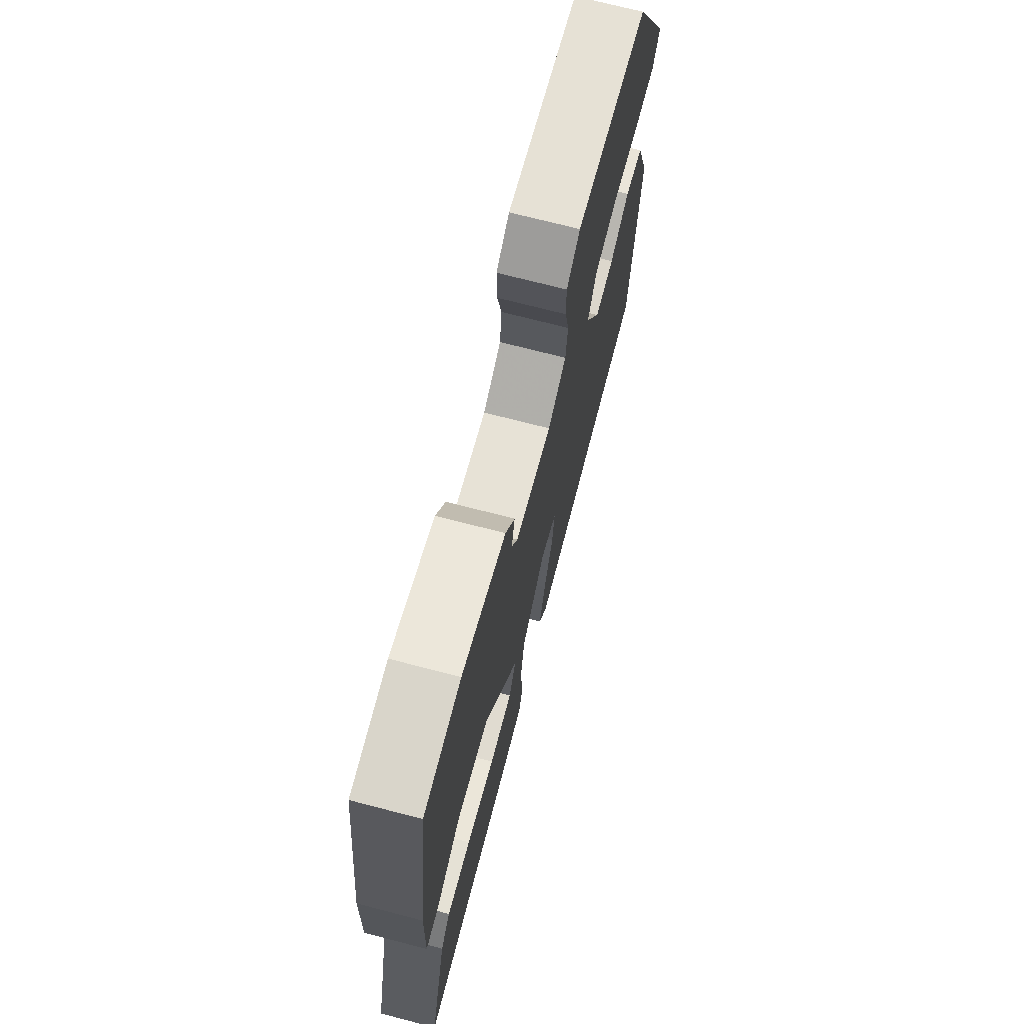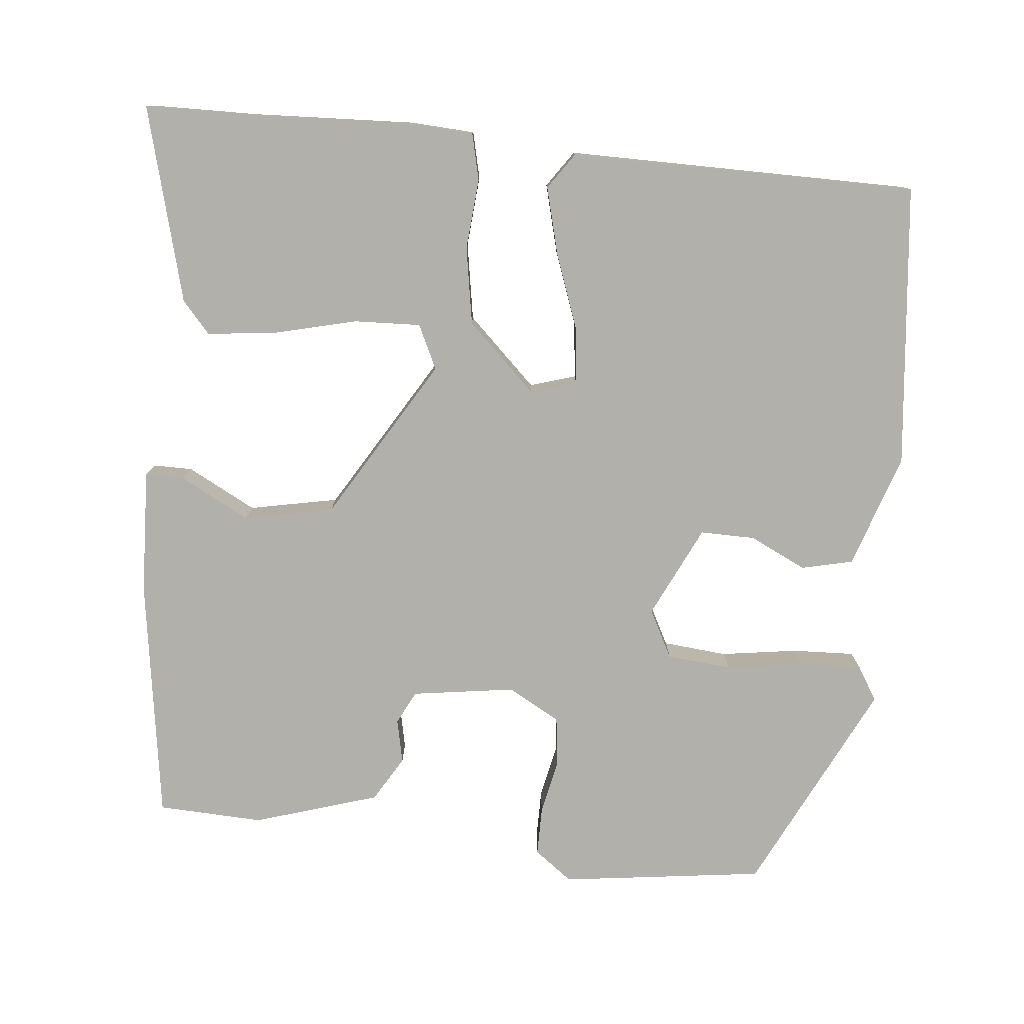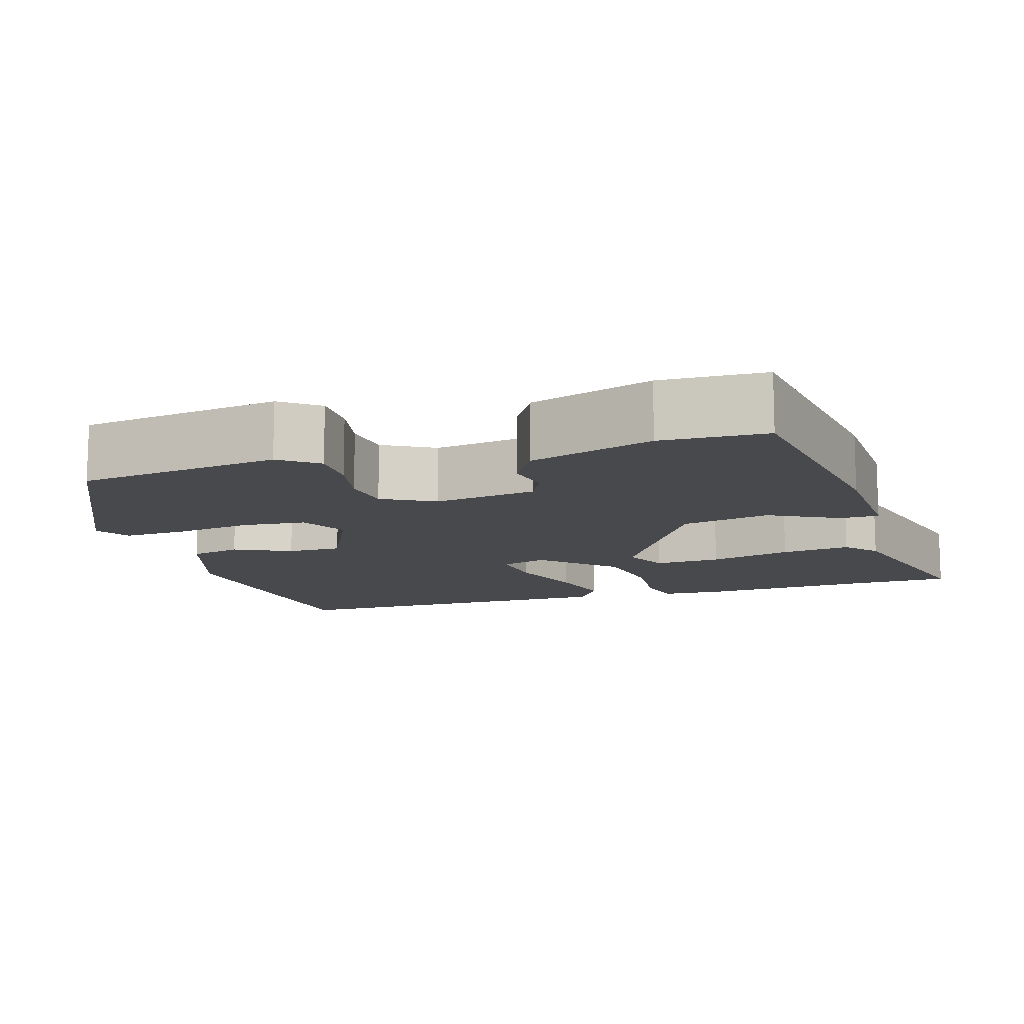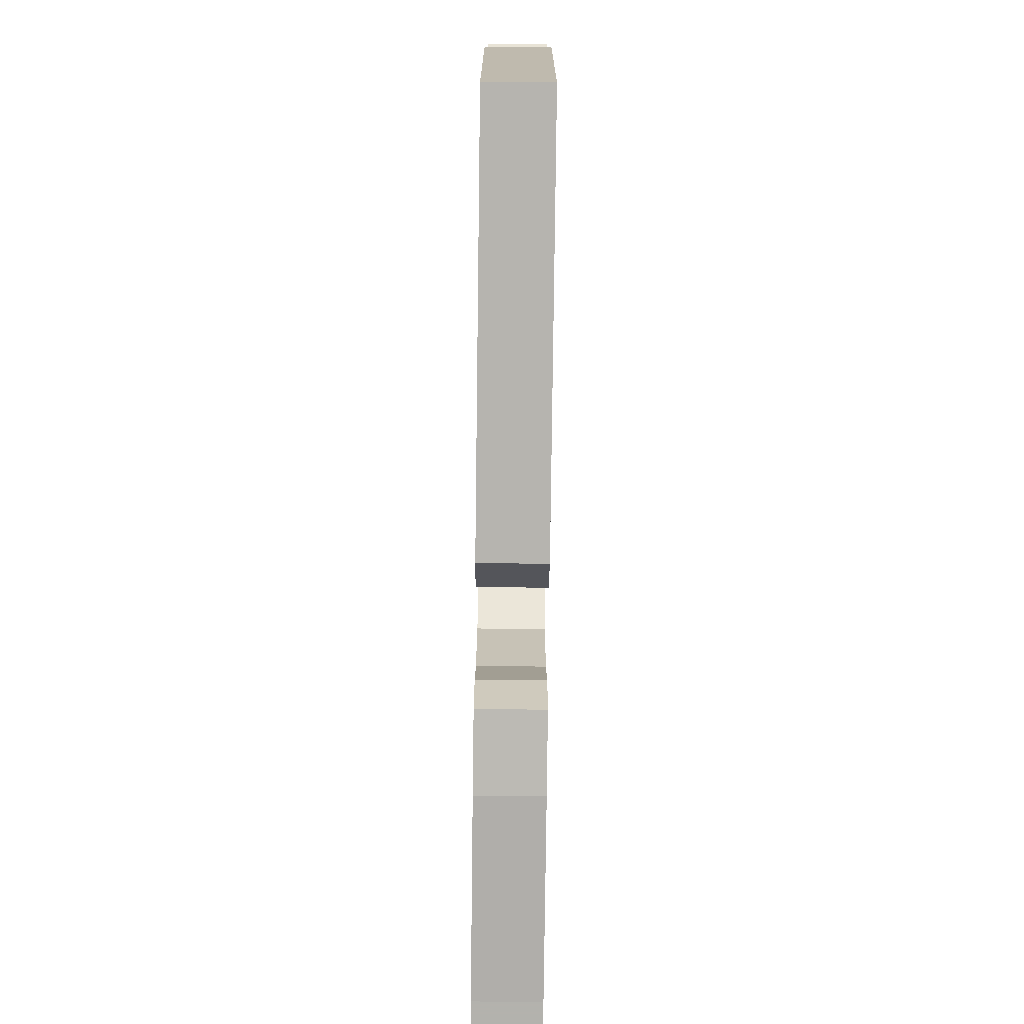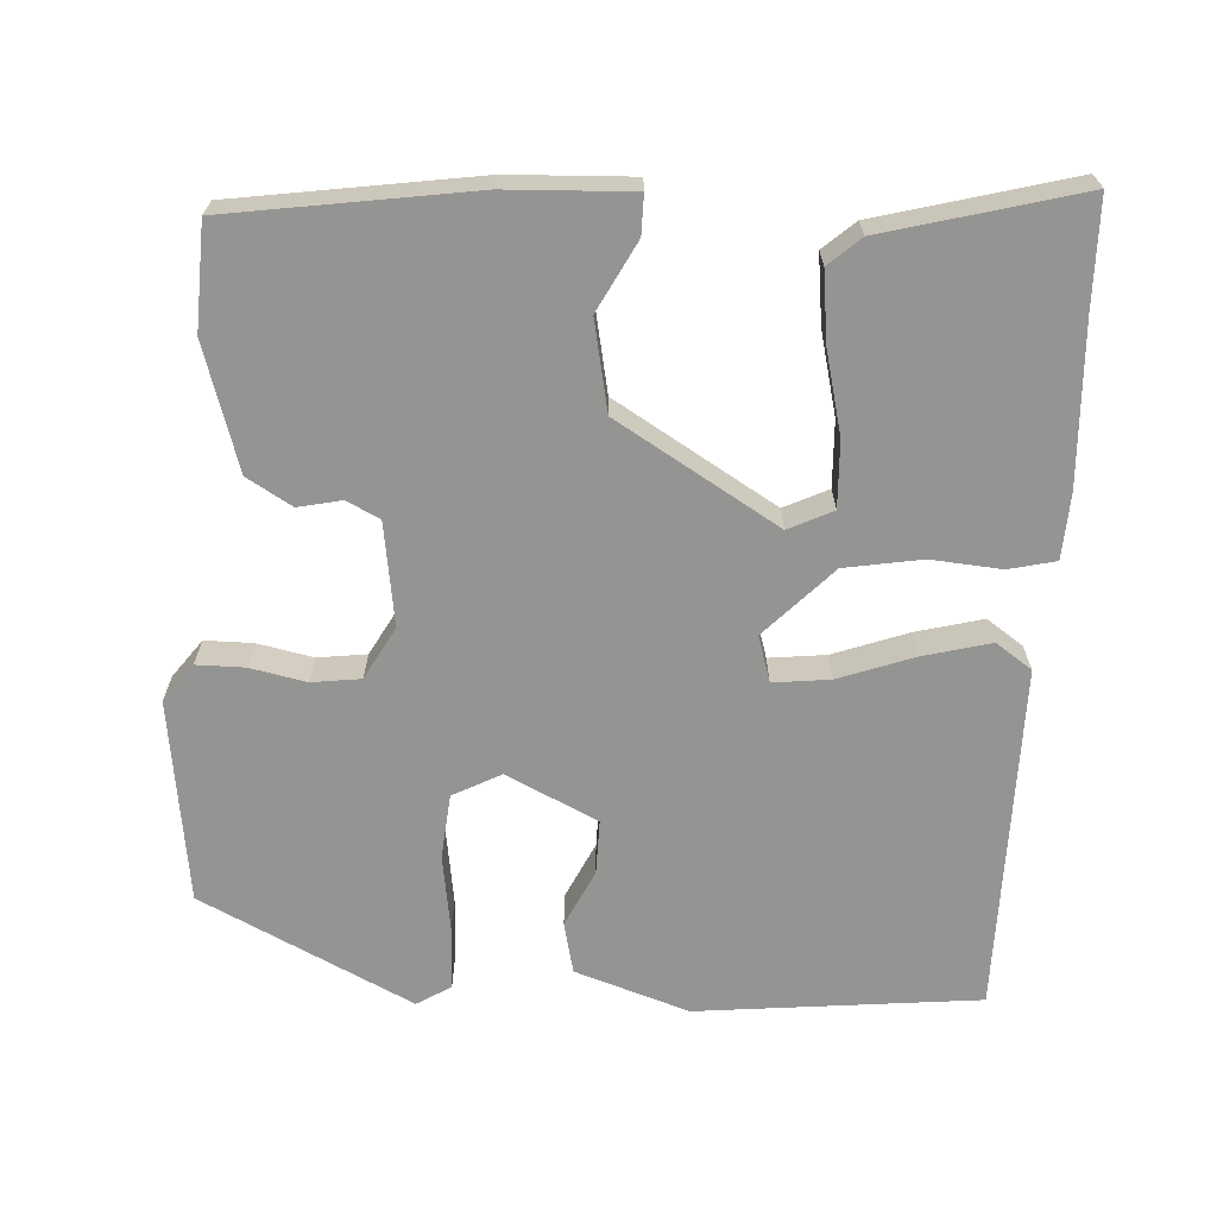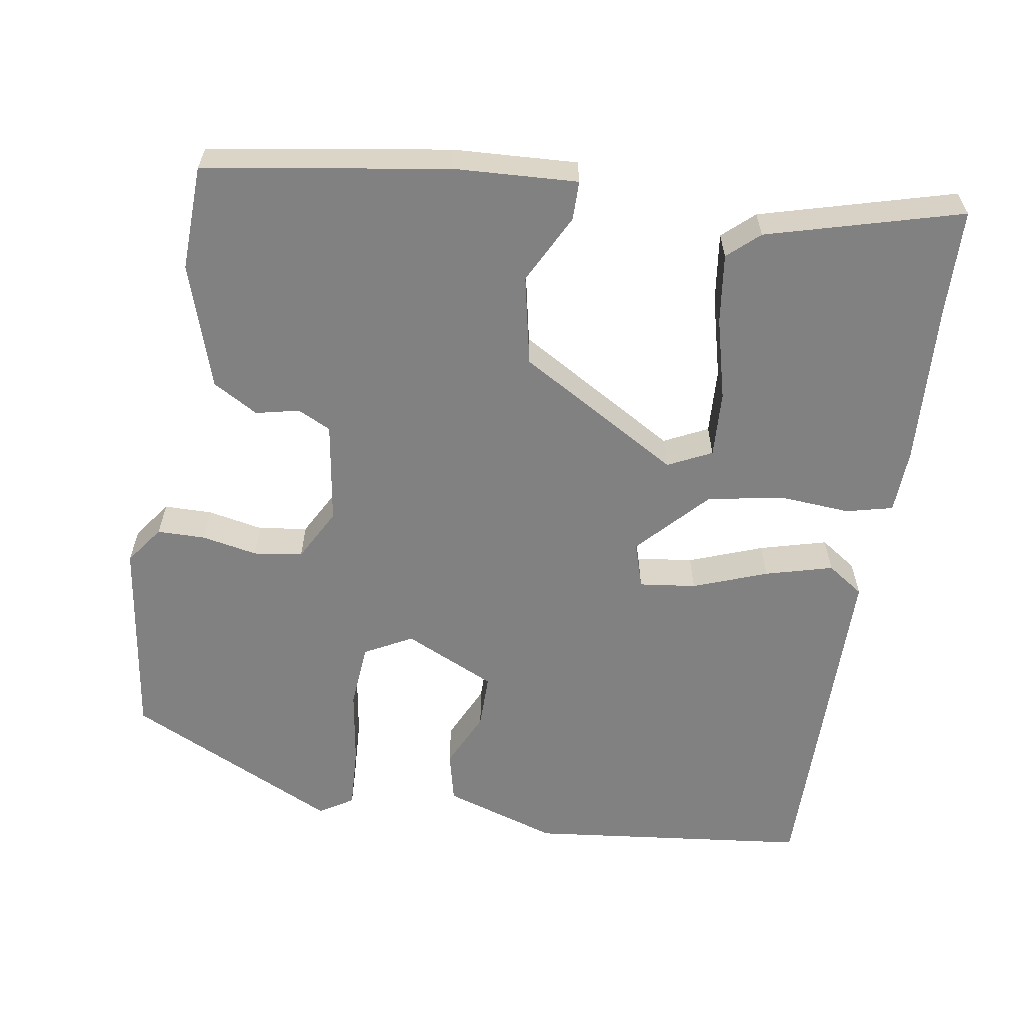
<metadata>
{"format":"obj","ext":"obj","renderer":"f3d","projection":"perspective","resolution":1024,"background":"white","views":[{"elev":71.2,"azim":104.6,"up":"+Z"},{"elev":-78.5,"azim":175.3,"up":"+Y"},{"elev":-12.2,"azim":18.2,"up":"+Y"},{"elev":-79.4,"azim":-90.7,"up":"+Z"},{"elev":-67.0,"azim":87.7,"up":"+Y"},{"elev":-60.5,"azim":82.4,"up":"+Y"}]}
</metadata>
<code>
v -0.333 0.07 0.492
v -0.072 0.07 0.522
v -0.024 0.07 0.485
v -0.025 0.07 0.423
v -0.041 0.07 0.352
v -0.034 0.07 0.289
v 0.032 0.07 0.251
v 0.164 0.07 0.268
v 0.186 0.07 0.31
v 0.175 0.07 0.366
v 0.21 0.07 0.423
v 0.37 0.07 0.47
v 0.505 0.07 0.462
v 0.546 0.07 0.15
v 0.55 0.07 -0.01
v 0.5 0.07 -0.009
v 0.412 0.07 0.039
v 0.297 0.07 0.018
v 0.17 0.07 -0.186
v 0.196 0.07 -0.243
v 0.281 0.07 -0.241
v 0.387 0.07 -0.217
v 0.476 0.07 -0.208
v 0.511 0.07 -0.249
v 0.573 0.07 -0.5
v 0.436 0.07 -0.5
v 0.228 0.07 -0.506
v 0.145 0.07 -0.5
v 0.132 0.07 -0.44
v 0.141 0.07 -0.35
v 0.126 0.07 -0.251
v 0.039 0.07 -0.165
v -0.02 0.07 -0.182
v -0.013 0.07 -0.255
v 0.02 0.07 -0.351
v 0.041 0.07 -0.438
v 0.008 0.07 -0.484
v -0.437 0.07 -0.475
v -0.468 0.07 -0.113
v -0.417 0.07 0.032
v -0.351 0.07 0.046
v -0.279 0.07 0.01
v -0.209 0.07 0.008
v -0.151 0.07 0.124
v -0.182 0.07 0.186
v -0.265 0.07 0.195
v -0.364 0.07 0.182
v -0.445 0.07 0.18
v -0.471 0.07 0.224
v -0.333 0 0.492
v -0.072 0 0.522
v -0.024 0 0.485
v -0.025 0 0.423
v -0.041 0 0.352
v -0.034 0 0.289
v 0.032 0 0.251
v 0.164 0 0.268
v 0.186 0 0.31
v 0.175 0 0.366
v 0.21 0 0.423
v 0.37 0 0.47
v 0.505 0 0.462
v 0.546 0 0.15
v 0.55 0 -0.01
v 0.5 0 -0.009
v 0.412 0 0.039
v 0.297 0 0.018
v 0.17 0 -0.186
v 0.196 0 -0.243
v 0.281 0 -0.241
v 0.387 0 -0.217
v 0.476 0 -0.208
v 0.511 0 -0.249
v 0.573 0 -0.5
v 0.436 0 -0.5
v 0.228 0 -0.506
v 0.145 0 -0.5
v 0.132 0 -0.44
v 0.141 0 -0.35
v 0.126 0 -0.251
v 0.039 0 -0.165
v -0.02 0 -0.182
v -0.013 0 -0.255
v 0.02 0 -0.351
v 0.041 0 -0.438
v 0.008 0 -0.484
v -0.437 0 -0.475
v -0.468 0 -0.113
v -0.417 0 0.032
v -0.351 0 0.046
v -0.279 0 0.01
v -0.209 0 0.008
v -0.151 0 0.124
v -0.182 0 0.186
v -0.265 0 0.195
v -0.364 0 0.182
v -0.445 0 0.18
v -0.471 0 0.224
f 46 47 48 49
f 45 46 49 1
f 44 45 1 2
f 39 40 41 42
f 39 42 43
f 38 39 43
f 37 38 43 44
f 34 35 36 37
f 33 34 37 44
f 27 28 29 30
f 26 27 30 31
f 25 26 31 32
f 21 22 23 24
f 20 21 24 25
f 14 15 16 17
f 14 17 18
f 13 14 18
f 12 13 18 19
f 9 10 11 12
f 8 9 12 19
f 2 3 4 5
f 2 5 6
f 32 33 44 2
f 20 25 32
f 19 20 32
f 7 8 19 32
f 6 7 32
f 2 6 32
f 98 97 96 95
f 50 98 95 94
f 51 50 94 93
f 91 90 89 88
f 92 91 88
f 92 88 87
f 93 92 87 86
f 86 85 84 83
f 93 86 83 82
f 79 78 77 76
f 80 79 76 75
f 81 80 75 74
f 73 72 71 70
f 74 73 70 69
f 66 65 64 63
f 67 66 63
f 67 63 62
f 68 67 62 61
f 61 60 59 58
f 68 61 58 57
f 54 53 52 51
f 55 54 51
f 51 93 82 81
f 81 74 69
f 81 69 68
f 81 68 57 56
f 81 56 55
f 81 55 51
f 1 50 51 2
f 2 51 52 3
f 3 52 53 4
f 4 53 54 5
f 5 54 55 6
f 6 55 56 7
f 7 56 57 8
f 8 57 58 9
f 9 58 59 10
f 10 59 60 11
f 11 60 61 12
f 12 61 62 13
f 13 62 63 14
f 14 63 64 15
f 15 64 65 16
f 16 65 66 17
f 17 66 67 18
f 18 67 68 19
f 19 68 69 20
f 20 69 70 21
f 21 70 71 22
f 22 71 72 23
f 23 72 73 24
f 24 73 74 25
f 25 74 75 26
f 26 75 76 27
f 27 76 77 28
f 28 77 78 29
f 29 78 79 30
f 30 79 80 31
f 31 80 81 32
f 32 81 82 33
f 33 82 83 34
f 34 83 84 35
f 35 84 85 36
f 36 85 86 37
f 37 86 87 38
f 38 87 88 39
f 39 88 89 40
f 40 89 90 41
f 41 90 91 42
f 42 91 92 43
f 43 92 93 44
f 44 93 94 45
f 45 94 95 46
f 46 95 96 47
f 47 96 97 48
f 48 97 98 49
f 49 98 50 1

</code>
